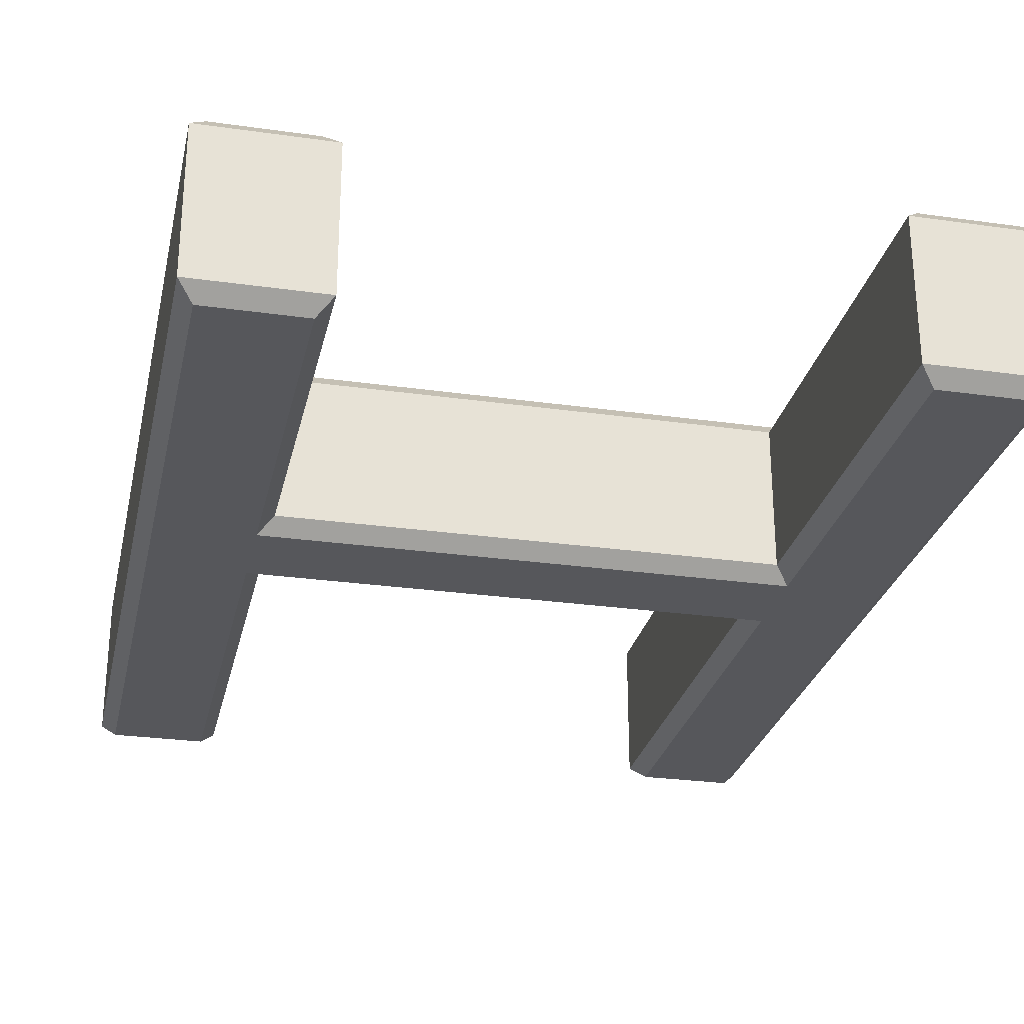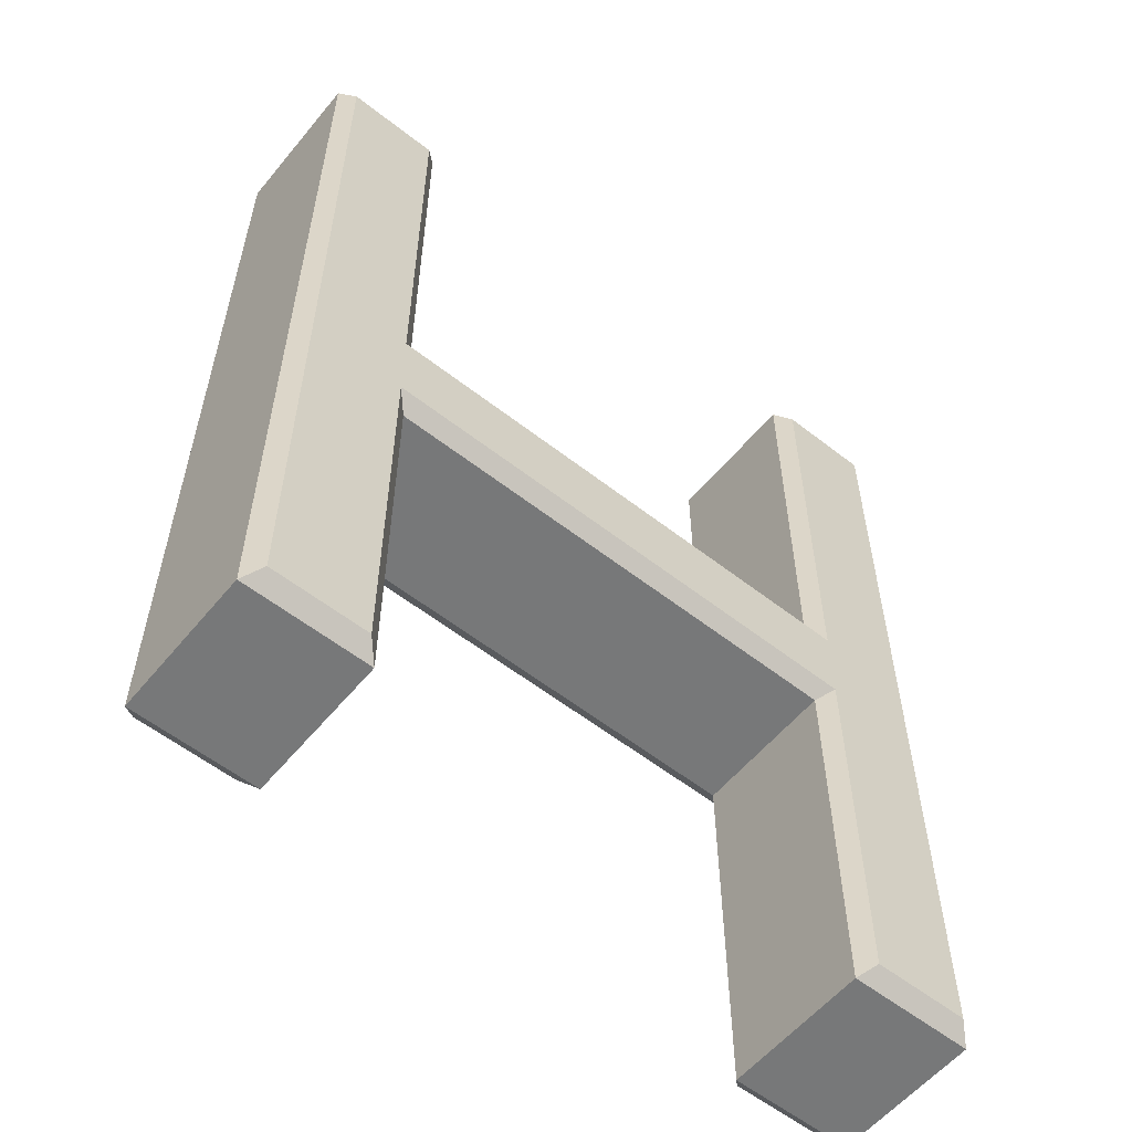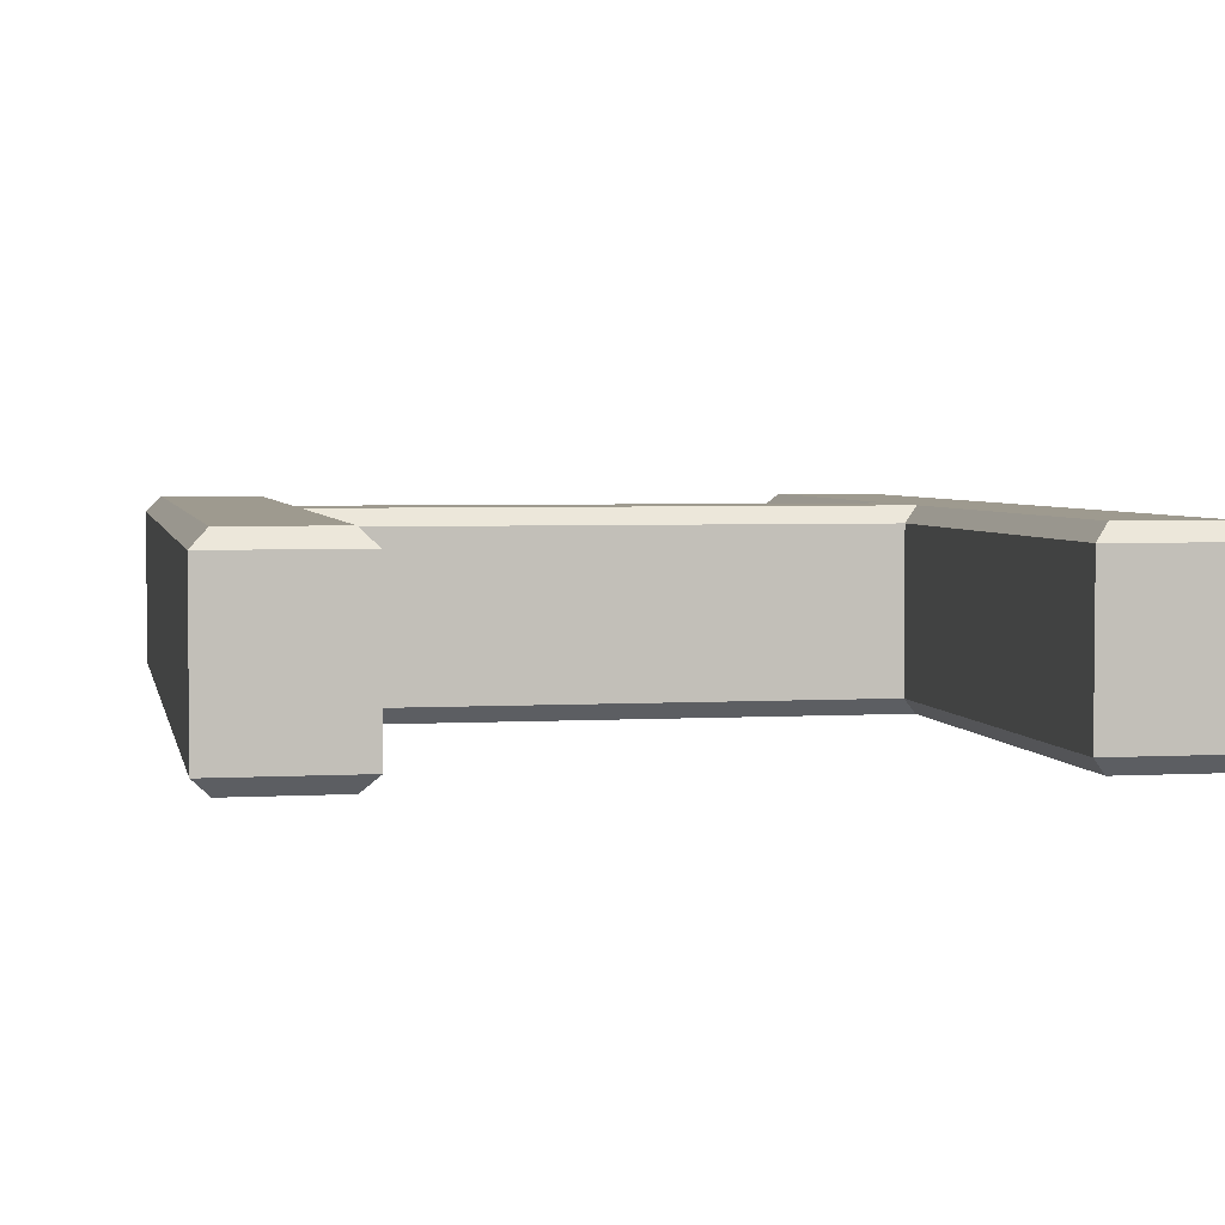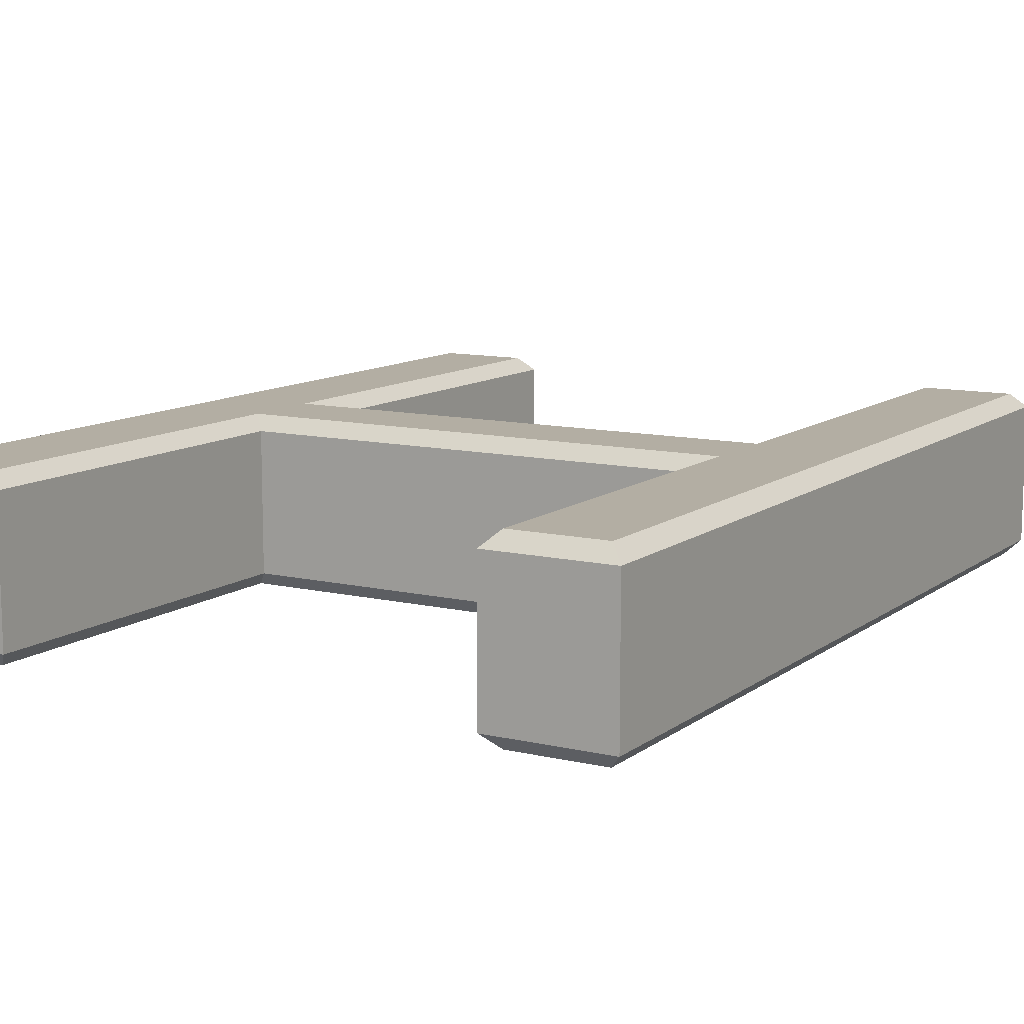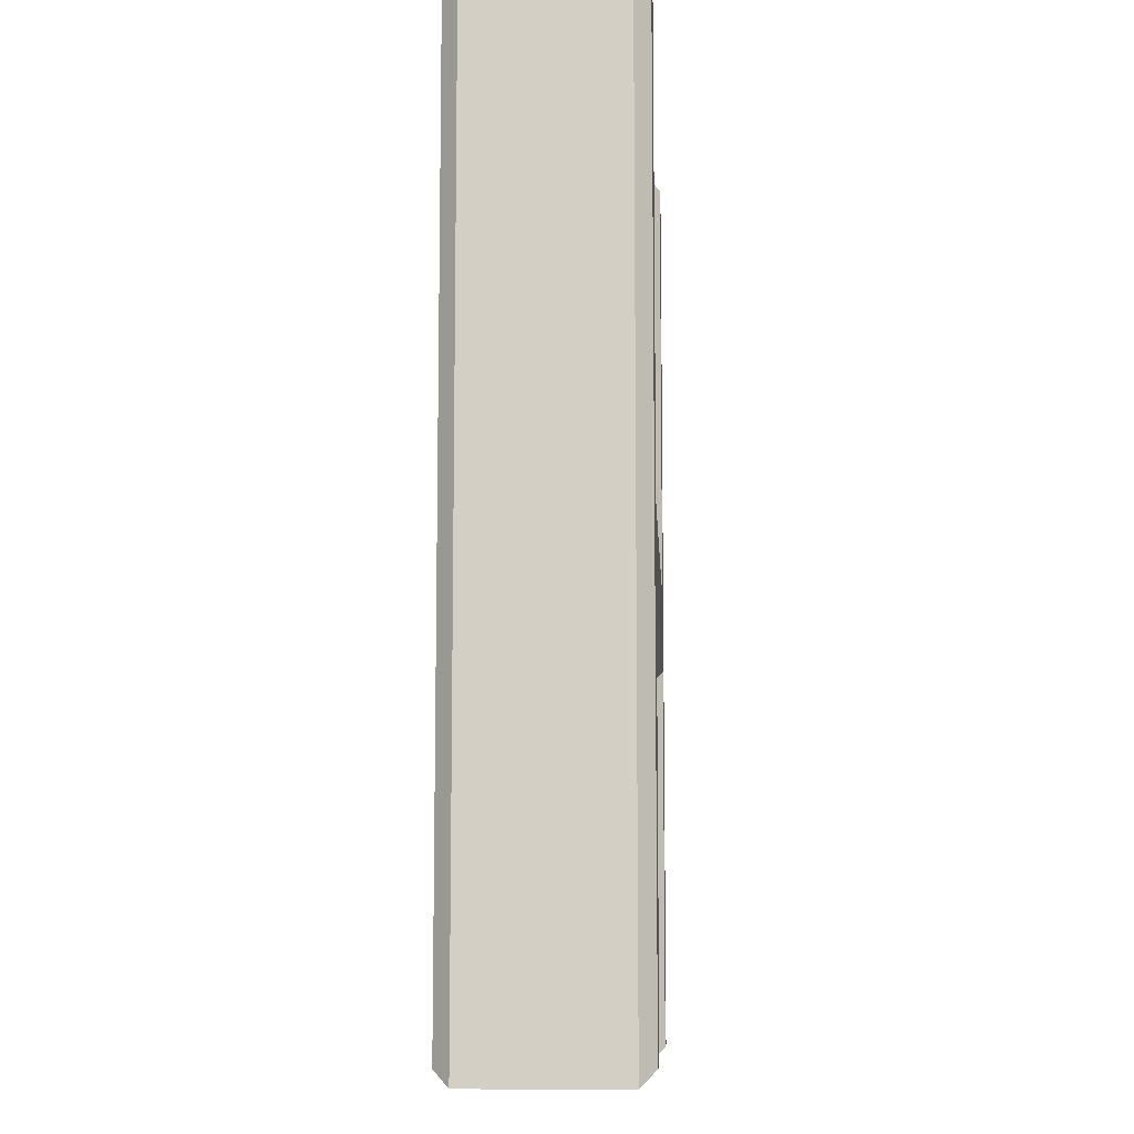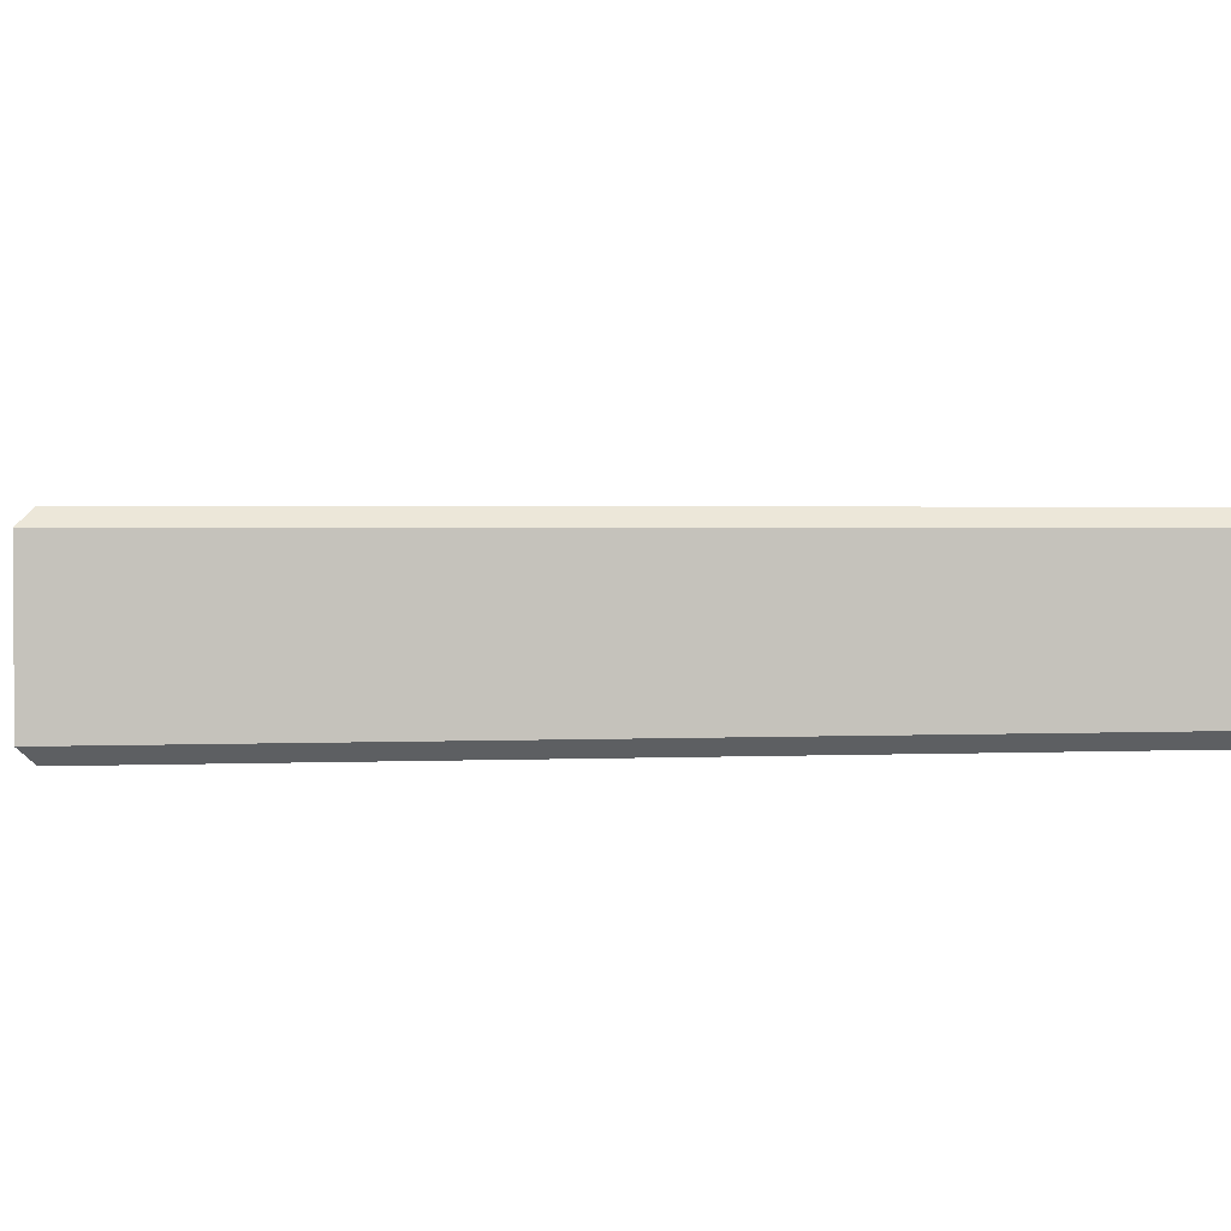
<metadata>
{"format":"obj","ext":"obj","renderer":"f3d","projection":"perspective","resolution":1024,"background":"white","views":[{"elev":-27.4,"azim":167.7,"up":"+Y"},{"elev":-57.4,"azim":-39.1,"up":"+Z"},{"elev":3.6,"azim":-11.0,"up":"+Y"},{"elev":10.9,"azim":-149.7,"up":"+Y"},{"elev":-9.5,"azim":92.8,"up":"+Z"},{"elev":1.9,"azim":-99.5,"up":"+Y"}]}
</metadata>
<code>
v  -0.176 0 -0.01
v  -0.176 0 -0.312
v  -0.166 0.01 -0
v  -0.166 0.01 -0.302
v  0.176 0 -0.312
v  0.166 0.01 -0.302
v  0.176 0 -0.01
v  0.166 0.01 -0
v  0.241 0 -0.01
v  0.251 0.01 -0
v  0.241 0 -0.631
v  0.251 0.01 -0.641
v  0.176 0 -0.631
v  0.166 0.01 -0.641
v  0.176 0 -0.368
v  0.166 0.01 -0.378
v  -0.176 0 -0.368
v  -0.166 0.01 -0.378
v  -0.176 0 -0.631
v  -0.166 0.01 -0.641
v  -0.241 0 -0.631
v  -0.251 0.01 -0.641
v  -0.241 0 -0.01
v  -0.251 0.01 -0
v  -0.166 0.11 -0
v  -0.166 0.11 -0.302
v  0.166 0.11 -0.302
v  0.166 0.11 -0
v  0.251 0.11 -0
v  0.251 0.11 -0.641
v  0.166 0.11 -0.641
v  0.166 0.11 -0.378
v  -0.166 0.11 -0.378
v  -0.166 0.11 -0.641
v  -0.251 0.11 -0.641
v  -0.251 0.11 -0
v  -0.176 0.12 -0.01
v  -0.176 0.12 -0.312
v  0.176 0.12 -0.312
v  0.176 0.12 -0.01
v  0.241 0.12 -0.01
v  0.241 0.12 -0.631
v  0.176 0.12 -0.631
v  0.176 0.12 -0.368
v  -0.176 0.12 -0.368
v  -0.176 0.12 -0.631
v  -0.241 0.12 -0.631
v  -0.241 0.12 -0.01
g Text001
f 1 2 3
f 2 4 3
f 2 5 4
f 5 6 4
f 5 7 6
f 7 8 6
f 7 9 8
f 9 10 8
f 9 11 10
f 11 12 10
f 11 13 12
f 13 14 12
f 13 15 14
f 15 16 14
f 15 17 16
f 17 18 16
f 17 19 18
f 19 20 18
f 19 21 20
f 21 22 20
f 21 23 22
f 23 24 22
f 23 1 24
f 1 3 24
f 3 4 25
f 4 26 25
f 4 6 26
f 6 27 26
f 6 8 27
f 8 28 27
f 8 10 28
f 10 29 28
f 10 12 29
f 12 30 29
f 12 14 30
f 14 31 30
f 14 16 31
f 16 32 31
f 16 18 32
f 18 33 32
f 18 20 33
f 20 34 33
f 20 22 34
f 22 35 34
f 22 24 35
f 24 36 35
f 24 3 36
f 3 25 36
f 25 26 37
f 26 38 37
f 26 27 38
f 27 39 38
f 27 28 39
f 28 40 39
f 28 29 40
f 29 41 40
f 29 30 41
f 30 42 41
f 30 31 42
f 31 43 42
f 31 32 43
f 32 44 43
f 32 33 44
f 33 45 44
f 33 34 45
f 34 46 45
f 34 35 46
f 35 47 46
f 35 36 47
f 36 48 47
f 36 25 48
f 25 37 48
f 47 48 37
f 47 37 38
f 45 46 47
f 45 47 38
f 44 45 38
f 44 38 39
f 42 43 44
f 41 42 44
f 41 44 39
f 41 39 40
f 21 1 23
f 21 2 1
f 17 21 19
f 17 2 21
f 15 2 17
f 15 5 2
f 11 15 13
f 9 15 11
f 9 5 15
f 9 7 5

</code>
